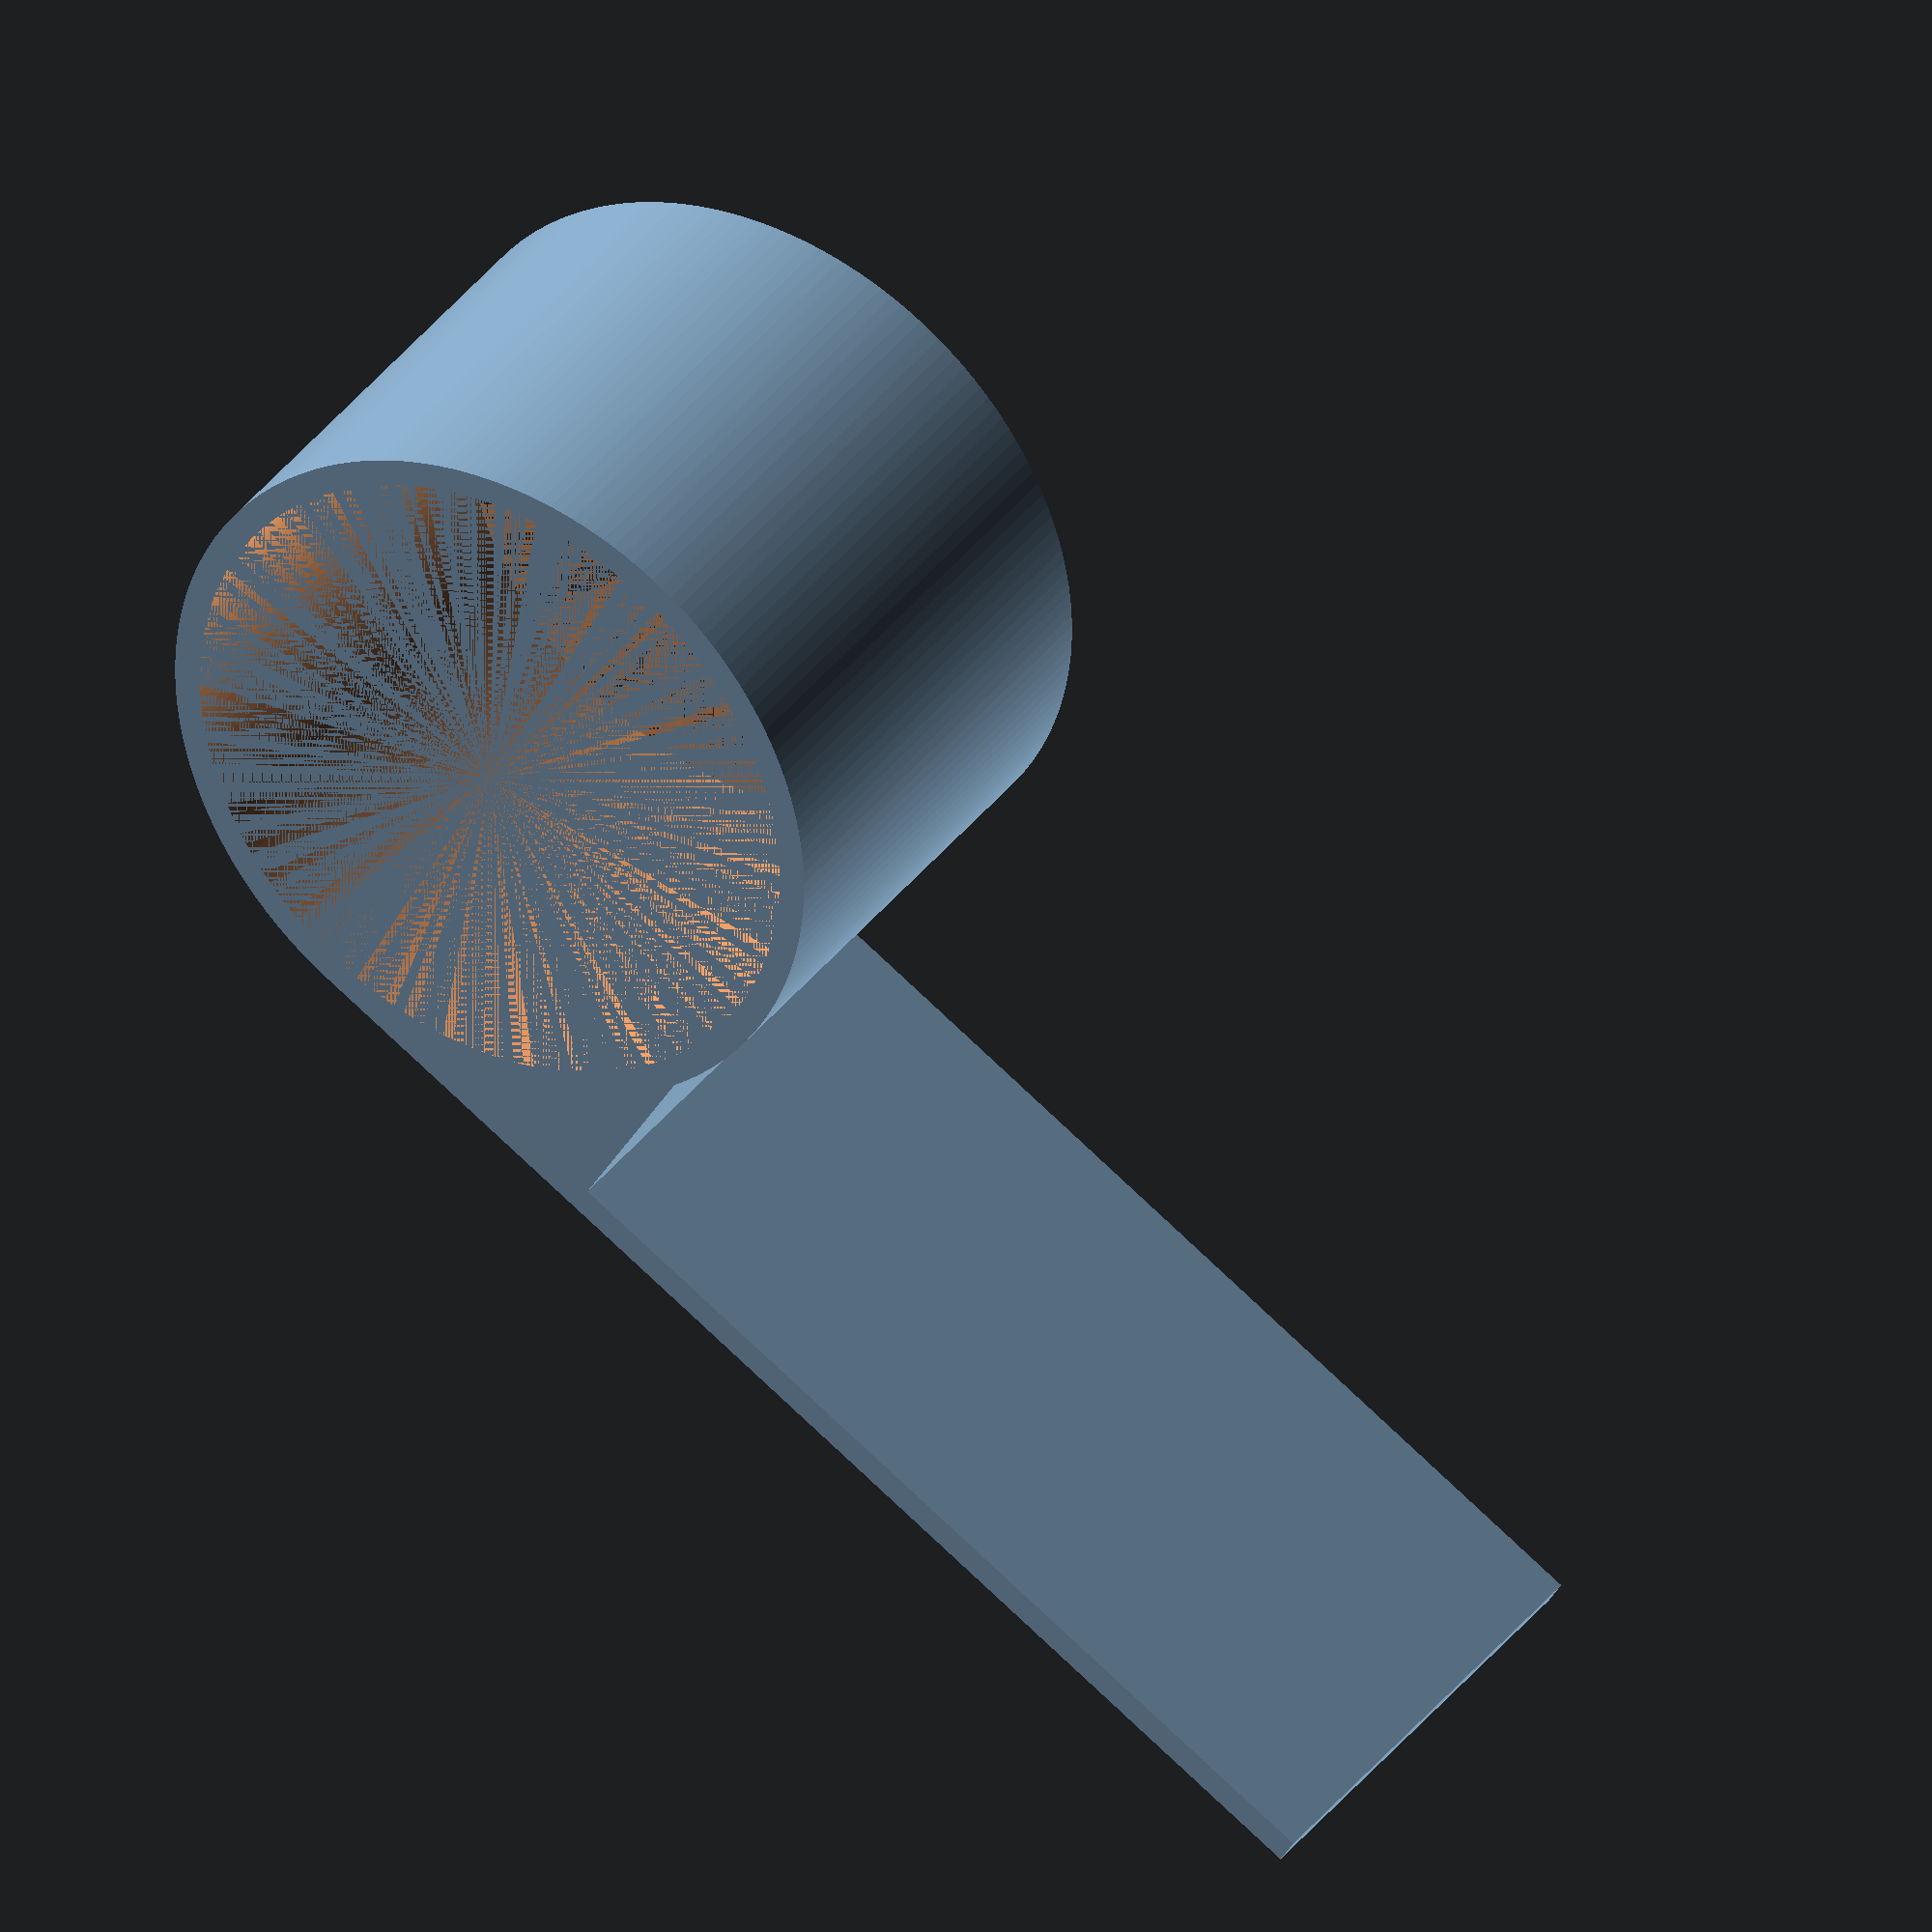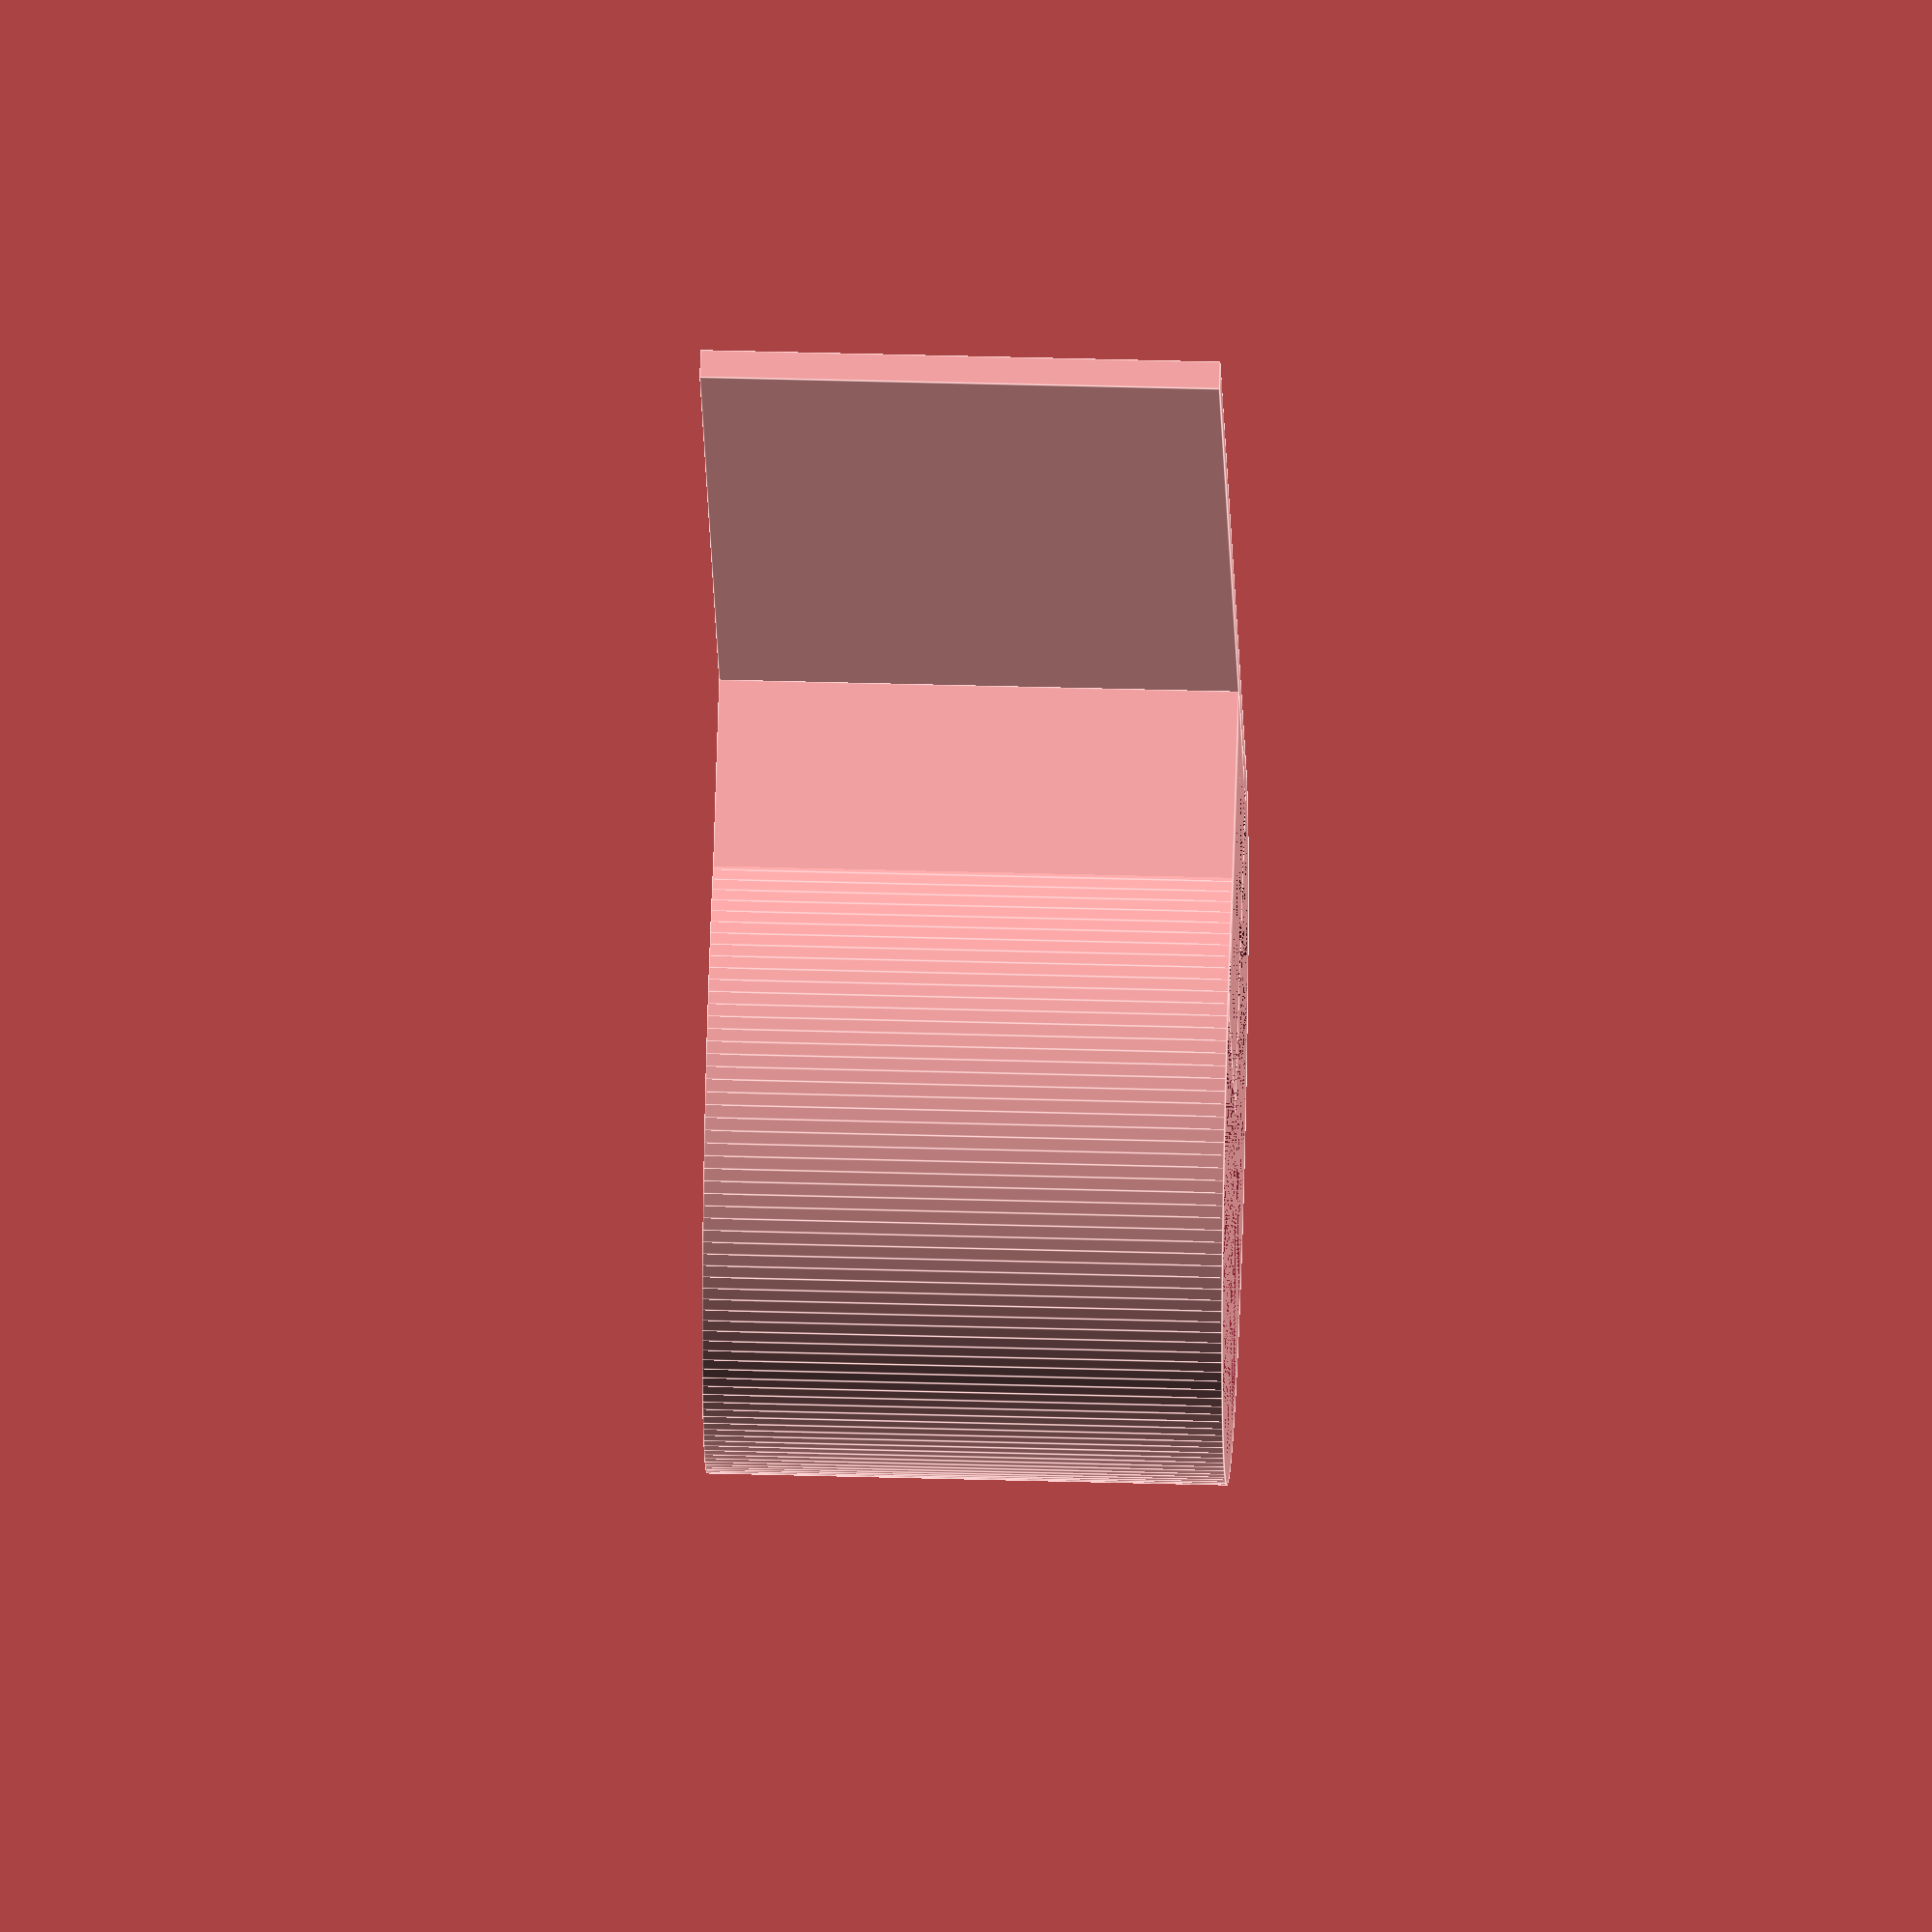
<openscad>
//Copyright Hsiao-yu Chen 2016

//Pen Loop, Style 1



//model for a simple pen loop for notebooks and journals.
//
// Designed for mounting on first or last pages of a notebook.
//

//example for LAMY Safari fountain pens:
//
//height=20;
//inner_dia = 15;
//thickness = 1.3;
//tab_width = 25;
//


module pen_loop_1(height, inner_dia, thickness, tab_width, smoothness = 180){
    radius = inner_dia / 2.0;
    

    difference(){
        union () {
            //a tab to attach to paper
            translate([0, radius, 0])
                cube(size =[tab_width, thickness / 2.0, height]);
      
            //main body cylindar
            cylinder($fn=smoothness, h=height, d=inner_dia+thickness);
            
            //fillet
            translate([0,0 ,0]) cube(size=[radius, inner_dia / 2.0, height]);
        }; //union
        
        //hallow out inner_diameter cylindar
        cylinder($fn=smoothness,  h=height, d=inner_dia);
        };
} //module
        



pen_loop_1(10, 13, 1.1, 25, 180);
</openscad>
<views>
elev=144.6 azim=328.8 roll=329.0 proj=o view=solid
elev=141.6 azim=123.3 roll=87.9 proj=o view=edges
</views>
